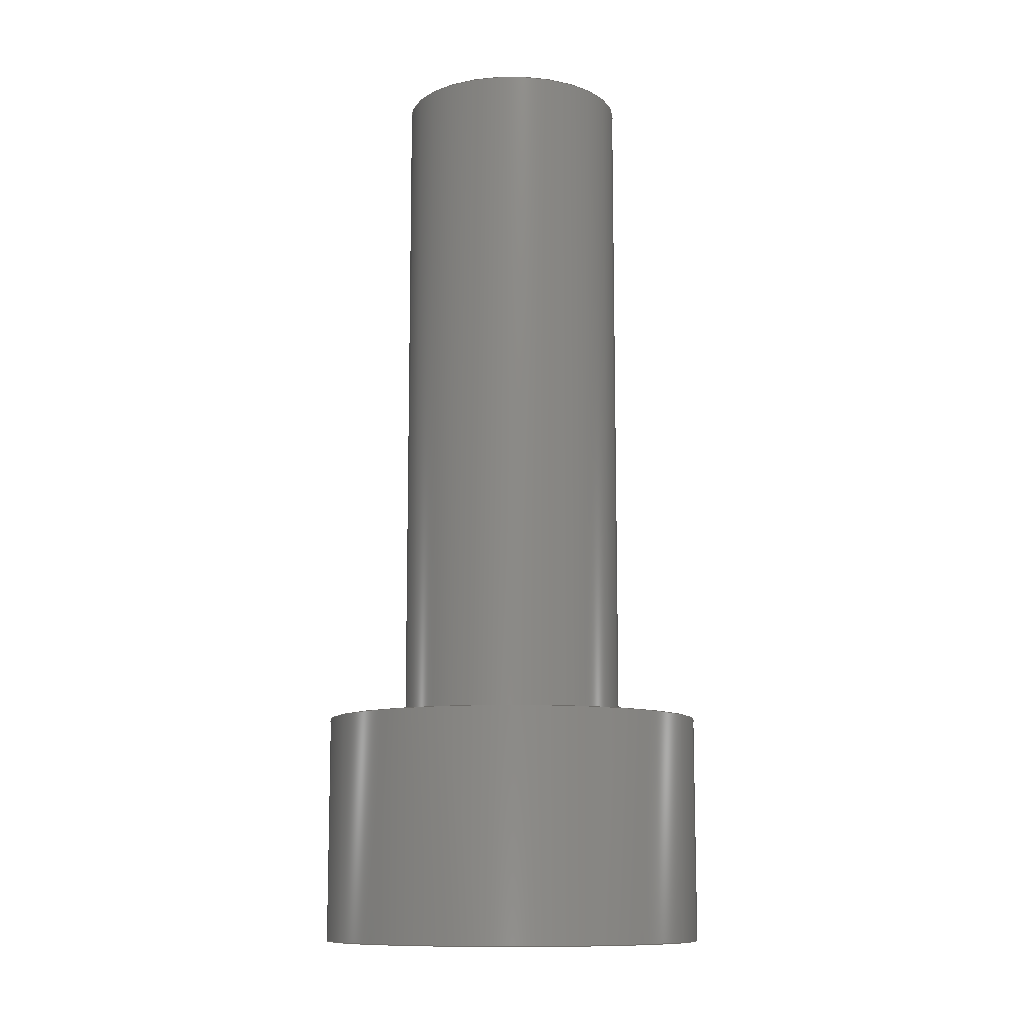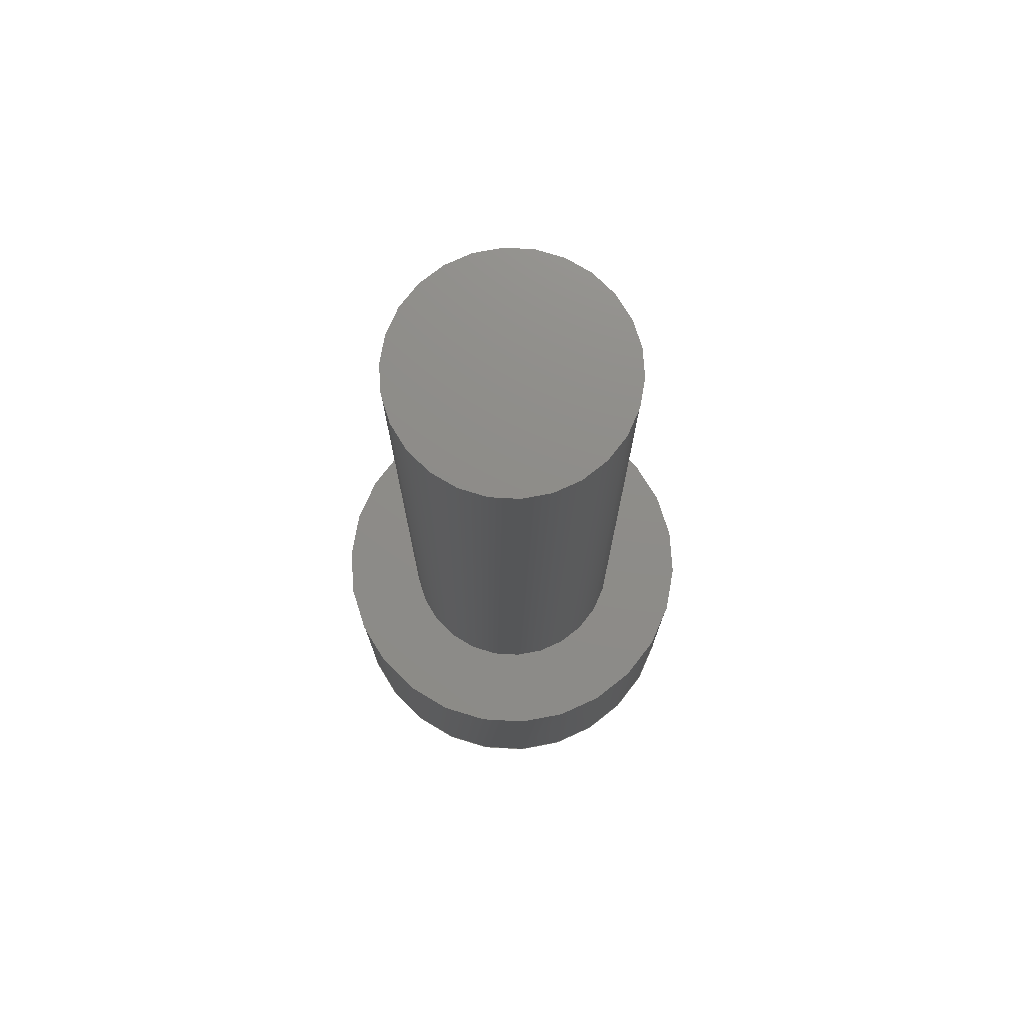
<metadata>
{"format":"step","ext":"stp","renderer":"f3d","projection":"perspective","resolution":1024,"background":"white","views":[{"elev":-11.0,"azim":-27.3,"up":"+Z"},{"elev":74.6,"azim":-79.9,"up":"+Z"}]}
</metadata>
<code>
ISO-10303-21;
DATA;
#1 = DESIGN_CONTEXT( '', #24, 'design' );
#2 = APPLICATION_PROTOCOL_DEFINITION( 'INTERNATIONAL STANDARD', 'config_control_design', 1994, #24 );
#3 = PRODUCT_CATEGORY_RELATIONSHIP( 'NONE', 'NONE', #25, #26 );
#4 = DATE_AND_TIME( #27, #28 );
#5 = DATE_TIME_ROLE( 'creation_date' );
#6 = DATE_TIME_ROLE( 'classification_date' );
#7 = PERSON_AND_ORGANIZATION_ROLE( 'creator' );
#8 = PERSON_AND_ORGANIZATION_ROLE( 'design_supplier' );
#9 = PERSON_AND_ORGANIZATION_ROLE( 'classification_officer' );
#10 = PERSON_AND_ORGANIZATION_ROLE( 'design_owner' );
#11 = APPROVAL_PERSON_ORGANIZATION( #29, #30, #31 );
#12 = APPROVAL_DATE_TIME( #4, #30 );
#13 = CC_DESIGN_APPROVAL( #30, ( #32, #33, #34 ) );
#14 = CC_DESIGN_DATE_AND_TIME_ASSIGNMENT( #4, #5, ( #34 ) );
#15 = CC_DESIGN_DATE_AND_TIME_ASSIGNMENT( #4, #6, ( #32 ) );
#16 = CC_DESIGN_PERSON_AND_ORGANIZATION_ASSIGNMENT( #29, #10, ( #35 ) );
#17 = CC_DESIGN_PERSON_AND_ORGANIZATION_ASSIGNMENT( #29, #7, ( #34 ) );
#18 = CC_DESIGN_PERSON_AND_ORGANIZATION_ASSIGNMENT( #29, #7, ( #33 ) );
#19 = CC_DESIGN_PERSON_AND_ORGANIZATION_ASSIGNMENT( #29, #8, ( #33 ) );
#20 = CC_DESIGN_SECURITY_CLASSIFICATION( #32, ( #33 ) );
#21 = CC_DESIGN_PERSON_AND_ORGANIZATION_ASSIGNMENT( #29, #9, ( #32 ) );
#22 = SHAPE_DEFINITION_REPRESENTATION( #36, #37 );
#23 =  ( GEOMETRIC_REPRESENTATION_CONTEXT( 3 )GLOBAL_UNCERTAINTY_ASSIGNED_CONTEXT( ( #38 ) )GLOBAL_UNIT_ASSIGNED_CONTEXT( ( #39, #40, #41 ) )REPRESENTATION_CONTEXT( 'NONE', 'WORKSPACE' ) );
#24 = APPLICATION_CONTEXT( 'CONFIGURATION CONTROLLED 3D DESIGNS OF MECHANICAL PARTS AND ASSEMBLIES' );
#25 = PRODUCT_CATEGORY( 'part', 'NONE' );
#26 = PRODUCT_RELATED_PRODUCT_CATEGORY( 'detail', ' ', ( #35 ) );
#27 = CALENDAR_DATE( 2008, 3, 11 );
#28 = LOCAL_TIME( 10, 50, 46, #42 );
#29 = PERSON_AND_ORGANIZATION( #43, #44 );
#30 = APPROVAL( #45, 'SOLID MODEL' );
#31 = APPROVAL_ROLE( 'APPROVED' );
#32 = SECURITY_CLASSIFICATION( '', '', #46 );
#33 = PRODUCT_DEFINITION_FORMATION_WITH_SPECIFIED_SOURCE( ' ', 'NONE', #35, .NOT_KNOWN. );
#34 = PRODUCT_DEFINITION( 'NONE', 'NONE', #33, #1 );
#35 = PRODUCT( '1', '1', 'PART-1-DESC', ( #47 ) );
#36 = PRODUCT_DEFINITION_SHAPE( 'NONE', 'NONE', #34 );
#37 = ADVANCED_BREP_SHAPE_REPRESENTATION( '1', ( #48, #49 ), #23 );
#38 = UNCERTAINTY_MEASURE_WITH_UNIT( LENGTH_MEASURE( 0.001 ), #39, '', '' );
#39 =  ( CONVERSION_BASED_UNIT( 'MILLIMETRE', #50 )LENGTH_UNIT(  )NAMED_UNIT( #51 ) );
#40 =  ( NAMED_UNIT( #52 )PLANE_ANGLE_UNIT(  )SI_UNIT( $, .RADIAN. ) );
#41 =  ( NAMED_UNIT( #52 )SOLID_ANGLE_UNIT(  )SI_UNIT( $, .STERADIAN. ) );
#42 = COORDINATED_UNIVERSAL_TIME_OFFSET( 0, 0, .AHEAD. );
#43 = PERSON( '', 'UNSPECIFIED', $, $, $, $ );
#44 = ORGANIZATION( 'UNSPECIFIED', 'UNSPECIFIED', 'UNSPECIFIED' );
#45 = APPROVAL_STATUS( 'approved' );
#46 = SECURITY_CLASSIFICATION_LEVEL( 'unclassified' );
#47 = MECHANICAL_CONTEXT( '', #24, 'mechanical' );
#48 = MANIFOLD_SOLID_BREP( '1', #53 );
#49 = AXIS2_PLACEMENT_3D( '', #54, #55, #56 );
#50 = LENGTH_MEASURE_WITH_UNIT( LENGTH_MEASURE( 1 ), #57 );
#51 = DIMENSIONAL_EXPONENTS( 1, 0, 0, 0, 0, 0, 0 );
#52 = DIMENSIONAL_EXPONENTS( 0, 0, 0, 0, 0, 0, 0 );
#53 = CLOSED_SHELL( '', ( #58, #59, #60, #61, #62, #63, #64, #65, #66, #67, #68, #69 ) );
#54 = CARTESIAN_POINT( '', ( 0, 0, 0 ) );
#55 = DIRECTION( '', ( 0, 0, 1 ) );
#56 = DIRECTION( '', ( 1, 0, 0 ) );
#57 =  ( NAMED_UNIT( #51 )LENGTH_UNIT(  )SI_UNIT( .MILLI., .METRE. ) );
#58 = ADVANCED_FACE( '', ( #70, #71 ), #72, .T. );
#59 = ADVANCED_FACE( '', ( #73 ), #74, .F. );
#60 = ADVANCED_FACE( '', ( #75 ), #76, .F. );
#61 = ADVANCED_FACE( '', ( #77, #78 ), #79, .T. );
#62 = ADVANCED_FACE( '', ( #80, #81 ), #82, .F. );
#63 = ADVANCED_FACE( '', ( #83, #84 ), #85, .T. );
#64 = ADVANCED_FACE( '', ( #86 ), #87, .F. );
#65 = ADVANCED_FACE( '', ( #88 ), #89, .F. );
#66 = ADVANCED_FACE( '', ( #90 ), #91, .F. );
#67 = ADVANCED_FACE( '', ( #92 ), #93, .F. );
#68 = ADVANCED_FACE( '', ( #94 ), #95, .F. );
#69 = ADVANCED_FACE( '', ( #96 ), #97, .T. );
#70 = FACE_OUTER_BOUND( '', #98, .T. );
#71 = FACE_OUTER_BOUND( '', #99, .T. );
#72 = CYLINDRICAL_SURFACE( '', #100, 4.25 );
#73 = FACE_OUTER_BOUND( '', #101, .T. );
#74 = PLANE( '', #102 );
#75 = FACE_OUTER_BOUND( '', #103, .T. );
#76 = PLANE( '', #104 );
#77 = FACE_BOUND( '', #105, .T. );
#78 = FACE_OUTER_BOUND( '', #106, .T. );
#79 = PLANE( '', #107 );
#80 = FACE_BOUND( '', #108, .T. );
#81 = FACE_OUTER_BOUND( '', #109, .T. );
#82 = PLANE( '', #110 );
#83 = FACE_OUTER_BOUND( '', #111, .T. );
#84 = FACE_OUTER_BOUND( '', #112, .T. );
#85 = CYLINDRICAL_SURFACE( '', #113, 2.5 );
#86 = FACE_OUTER_BOUND( '', #114, .T. );
#87 = PLANE( '', #115 );
#88 = FACE_OUTER_BOUND( '', #116, .T. );
#89 = PLANE( '', #117 );
#90 = FACE_OUTER_BOUND( '', #118, .T. );
#91 = PLANE( '', #119 );
#92 = FACE_OUTER_BOUND( '', #120, .T. );
#93 = PLANE( '', #121 );
#94 = FACE_OUTER_BOUND( '', #122, .T. );
#95 = PLANE( '', #123 );
#96 = FACE_OUTER_BOUND( '', #124, .T. );
#97 = PLANE( '', #125 );
#98 = EDGE_LOOP( '', ( #126 ) );
#99 = EDGE_LOOP( '', ( #127 ) );
#100 = AXIS2_PLACEMENT_3D( '', #128, #129, #130 );
#101 = EDGE_LOOP( '', ( #131, #132, #133, #134 ) );
#102 = AXIS2_PLACEMENT_3D( '', #135, #136, #137 );
#103 = EDGE_LOOP( '', ( #138, #139, #140, #141 ) );
#104 = AXIS2_PLACEMENT_3D( '', #142, #143, #144 );
#105 = EDGE_LOOP( '', ( #145, #146, #147, #148, #149, #150 ) );
#106 = EDGE_LOOP( '', ( #151 ) );
#107 = AXIS2_PLACEMENT_3D( '', #152, #153, #154 );
#108 = EDGE_LOOP( '', ( #155 ) );
#109 = EDGE_LOOP( '', ( #156 ) );
#110 = AXIS2_PLACEMENT_3D( '', #157, #158, #159 );
#111 = EDGE_LOOP( '', ( #160 ) );
#112 = EDGE_LOOP( '', ( #161 ) );
#113 = AXIS2_PLACEMENT_3D( '', #162, #163, #164 );
#114 = EDGE_LOOP( '', ( #165 ) );
#115 = AXIS2_PLACEMENT_3D( '', #166, #167, #168 );
#116 = EDGE_LOOP( '', ( #169, #170, #171, #172 ) );
#117 = AXIS2_PLACEMENT_3D( '', #173, #174, #175 );
#118 = EDGE_LOOP( '', ( #176, #177, #178, #179 ) );
#119 = AXIS2_PLACEMENT_3D( '', #180, #181, #182 );
#120 = EDGE_LOOP( '', ( #183, #184, #185, #186 ) );
#121 = AXIS2_PLACEMENT_3D( '', #187, #188, #189 );
#122 = EDGE_LOOP( '', ( #190, #191, #192, #193 ) );
#123 = AXIS2_PLACEMENT_3D( '', #194, #195, #196 );
#124 = EDGE_LOOP( '', ( #197, #198, #199, #200, #201, #202 ) );
#125 = AXIS2_PLACEMENT_3D( '', #203, #204, #205 );
#126 = ORIENTED_EDGE( '', *, *, #206, .T. );
#127 = ORIENTED_EDGE( '', *, *, #207, .F. );
#128 = CARTESIAN_POINT( '', ( 0, 0, 5 ) );
#129 = DIRECTION( '', ( 0, 0, 1 ) );
#130 = DIRECTION( '', ( -1, 0, 0 ) );
#131 = ORIENTED_EDGE( '', *, *, #208, .T. );
#132 = ORIENTED_EDGE( '', *, *, #209, .F. );
#133 = ORIENTED_EDGE( '', *, *, #210, .F. );
#134 = ORIENTED_EDGE( '', *, *, #211, .T. );
#135 = CARTESIAN_POINT( '', ( -2.25, 2.744e-16, 2.6 ) );
#136 = DIRECTION( '', ( -0.866, 0.5, 0 ) );
#137 = DIRECTION( '', ( -0.5, -0.866, 0 ) );
#138 = ORIENTED_EDGE( '', *, *, #212, .T. );
#139 = ORIENTED_EDGE( '', *, *, #211, .F. );
#140 = ORIENTED_EDGE( '', *, *, #213, .F. );
#141 = ORIENTED_EDGE( '', *, *, #214, .T. );
#142 = CARTESIAN_POINT( '', ( -1.125, -1.949, 2.6 ) );
#143 = DIRECTION( '', ( -0.866, -0.5, 0 ) );
#144 = DIRECTION( '', ( 0.5, -0.866, 0 ) );
#145 = ORIENTED_EDGE( '', *, *, #212, .F. );
#146 = ORIENTED_EDGE( '', *, *, #215, .F. );
#147 = ORIENTED_EDGE( '', *, *, #216, .F. );
#148 = ORIENTED_EDGE( '', *, *, #217, .F. );
#149 = ORIENTED_EDGE( '', *, *, #218, .F. );
#150 = ORIENTED_EDGE( '', *, *, #208, .F. );
#151 = ORIENTED_EDGE( '', *, *, #207, .T. );
#152 = CARTESIAN_POINT( '', ( 0, 0, 0 ) );
#153 = DIRECTION( '', ( 0, 0, -1 ) );
#154 = DIRECTION( '', ( -1, 0, 0 ) );
#155 = ORIENTED_EDGE( '', *, *, #219, .T. );
#156 = ORIENTED_EDGE( '', *, *, #206, .F. );
#157 = CARTESIAN_POINT( '', ( 0, 0, 5 ) );
#158 = DIRECTION( '', ( 0, 0, -1 ) );
#159 = DIRECTION( '', ( -1, 0, 0 ) );
#160 = ORIENTED_EDGE( '', *, *, #220, .T. );
#161 = ORIENTED_EDGE( '', *, *, #219, .F. );
#162 = CARTESIAN_POINT( '', ( 3.306e-15, 0, 20 ) );
#163 = DIRECTION( '', ( 0, 0, 1 ) );
#164 = DIRECTION( '', ( -1, 0, 0 ) );
#165 = ORIENTED_EDGE( '', *, *, #220, .F. );
#166 = CARTESIAN_POINT( '', ( 3.306e-15, 0, 20 ) );
#167 = DIRECTION( '', ( 0, 0, -1 ) );
#168 = DIRECTION( '', ( -1, 0, 0 ) );
#169 = ORIENTED_EDGE( '', *, *, #218, .T. );
#170 = ORIENTED_EDGE( '', *, *, #221, .F. );
#171 = ORIENTED_EDGE( '', *, *, #222, .F. );
#172 = ORIENTED_EDGE( '', *, *, #209, .T. );
#173 = CARTESIAN_POINT( '', ( -1.125, 1.949, 2.6 ) );
#174 = DIRECTION( '', ( 0, 1, 0 ) );
#175 = DIRECTION( '', ( 0, 0, 1 ) );
#176 = ORIENTED_EDGE( '', *, *, #217, .T. );
#177 = ORIENTED_EDGE( '', *, *, #223, .F. );
#178 = ORIENTED_EDGE( '', *, *, #224, .F. );
#179 = ORIENTED_EDGE( '', *, *, #221, .T. );
#180 = CARTESIAN_POINT( '', ( 1.125, 1.949, 2.6 ) );
#181 = DIRECTION( '', ( 0.866, 0.5, 0 ) );
#182 = DIRECTION( '', ( -0.5, 0.866, 0 ) );
#183 = ORIENTED_EDGE( '', *, *, #216, .T. );
#184 = ORIENTED_EDGE( '', *, *, #225, .F. );
#185 = ORIENTED_EDGE( '', *, *, #226, .F. );
#186 = ORIENTED_EDGE( '', *, *, #223, .T. );
#187 = CARTESIAN_POINT( '', ( 2.25, 3.469e-15, 2.6 ) );
#188 = DIRECTION( '', ( 0.866, -0.5, 0 ) );
#189 = DIRECTION( '', ( 0.5, 0.866, 0 ) );
#190 = ORIENTED_EDGE( '', *, *, #215, .T. );
#191 = ORIENTED_EDGE( '', *, *, #214, .F. );
#192 = ORIENTED_EDGE( '', *, *, #227, .F. );
#193 = ORIENTED_EDGE( '', *, *, #225, .T. );
#194 = CARTESIAN_POINT( '', ( 1.125, -1.949, 2.6 ) );
#195 = DIRECTION( '', ( -4.819e-16, -1, 0 ) );
#196 = DIRECTION( '', ( 1, -4.819e-16, 0 ) );
#197 = ORIENTED_EDGE( '', *, *, #213, .T. );
#198 = ORIENTED_EDGE( '', *, *, #210, .T. );
#199 = ORIENTED_EDGE( '', *, *, #222, .T. );
#200 = ORIENTED_EDGE( '', *, *, #224, .T. );
#201 = ORIENTED_EDGE( '', *, *, #226, .T. );
#202 = ORIENTED_EDGE( '', *, *, #227, .T. );
#203 = CARTESIAN_POINT( '', ( -2.25, -9.402e-17, 2.6 ) );
#204 = DIRECTION( '', ( 0, 0, -1 ) );
#205 = DIRECTION( '', ( -1, 0, 0 ) );
#206 = EDGE_CURVE( '', #228, #228, #229, .T. );
#207 = EDGE_CURVE( '', #230, #230, #231, .T. );
#208 = EDGE_CURVE( '', #232, #233, #234, .T. );
#209 = EDGE_CURVE( '', #235, #233, #236, .T. );
#210 = EDGE_CURVE( '', #237, #235, #238, .T. );
#211 = EDGE_CURVE( '', #237, #232, #239, .T. );
#212 = EDGE_CURVE( '', #240, #232, #241, .T. );
#213 = EDGE_CURVE( '', #242, #237, #243, .T. );
#214 = EDGE_CURVE( '', #242, #240, #244, .T. );
#215 = EDGE_CURVE( '', #245, #240, #246, .T. );
#216 = EDGE_CURVE( '', #247, #245, #248, .T. );
#217 = EDGE_CURVE( '', #249, #247, #250, .T. );
#218 = EDGE_CURVE( '', #233, #249, #251, .T. );
#219 = EDGE_CURVE( '', #252, #252, #253, .T. );
#220 = EDGE_CURVE( '', #254, #254, #255, .T. );
#221 = EDGE_CURVE( '', #256, #249, #257, .T. );
#222 = EDGE_CURVE( '', #235, #256, #258, .T. );
#223 = EDGE_CURVE( '', #259, #247, #260, .T. );
#224 = EDGE_CURVE( '', #256, #259, #261, .T. );
#225 = EDGE_CURVE( '', #262, #245, #263, .T. );
#226 = EDGE_CURVE( '', #259, #262, #264, .T. );
#227 = EDGE_CURVE( '', #262, #242, #265, .T. );
#228 = VERTEX_POINT( '', #266 );
#229 = CIRCLE( '', #267, 4.25 );
#230 = VERTEX_POINT( '', #268 );
#231 = CIRCLE( '', #269, 4.25 );
#232 = VERTEX_POINT( '', #270 );
#233 = VERTEX_POINT( '', #271 );
#234 = LINE( '', #272, #273 );
#235 = VERTEX_POINT( '', #274 );
#236 = LINE( '', #275, #276 );
#237 = VERTEX_POINT( '', #277 );
#238 = LINE( '', #278, #279 );
#239 = LINE( '', #280, #281 );
#240 = VERTEX_POINT( '', #282 );
#241 = LINE( '', #283, #284 );
#242 = VERTEX_POINT( '', #285 );
#243 = LINE( '', #286, #287 );
#244 = LINE( '', #288, #289 );
#245 = VERTEX_POINT( '', #290 );
#246 = LINE( '', #291, #292 );
#247 = VERTEX_POINT( '', #293 );
#248 = LINE( '', #294, #295 );
#249 = VERTEX_POINT( '', #296 );
#250 = LINE( '', #297, #298 );
#251 = LINE( '', #299, #300 );
#252 = VERTEX_POINT( '', #301 );
#253 = CIRCLE( '', #302, 2.5 );
#254 = VERTEX_POINT( '', #303 );
#255 = CIRCLE( '', #304, 2.5 );
#256 = VERTEX_POINT( '', #305 );
#257 = LINE( '', #306, #307 );
#258 = LINE( '', #308, #309 );
#259 = VERTEX_POINT( '', #310 );
#260 = LINE( '', #311, #312 );
#261 = LINE( '', #313, #314 );
#262 = VERTEX_POINT( '', #315 );
#263 = LINE( '', #316, #317 );
#264 = LINE( '', #318, #319 );
#265 = LINE( '', #320, #321 );
#266 = CARTESIAN_POINT( '', ( 4.25, 0, 5 ) );
#267 = AXIS2_PLACEMENT_3D( '', #322, #323, #324 );
#268 = CARTESIAN_POINT( '', ( 4.25, 0, 0 ) );
#269 = AXIS2_PLACEMENT_3D( '', #325, #326, #327 );
#270 = CARTESIAN_POINT( '', ( -2.25, 2.744e-16, 0 ) );
#271 = CARTESIAN_POINT( '', ( -1.125, 1.949, 0 ) );
#272 = CARTESIAN_POINT( '', ( -2.25, 2.744e-16, 0 ) );
#273 = VECTOR( '', #328, 1000 );
#274 = CARTESIAN_POINT( '', ( -1.125, 1.949, 2.6 ) );
#275 = CARTESIAN_POINT( '', ( -1.125, 1.949, 2.6 ) );
#276 = VECTOR( '', #329, 1000 );
#277 = CARTESIAN_POINT( '', ( -2.25, 2.744e-16, 2.6 ) );
#278 = CARTESIAN_POINT( '', ( -2.25, 2.744e-16, 2.6 ) );
#279 = VECTOR( '', #330, 1000 );
#280 = CARTESIAN_POINT( '', ( -2.25, 2.744e-16, 2.6 ) );
#281 = VECTOR( '', #331, 1000 );
#282 = CARTESIAN_POINT( '', ( -1.125, -1.949, 0 ) );
#283 = CARTESIAN_POINT( '', ( -1.125, -1.949, 0 ) );
#284 = VECTOR( '', #332, 1000 );
#285 = CARTESIAN_POINT( '', ( -1.125, -1.949, 2.6 ) );
#286 = CARTESIAN_POINT( '', ( -1.125, -1.949, 2.6 ) );
#287 = VECTOR( '', #333, 1000 );
#288 = CARTESIAN_POINT( '', ( -1.125, -1.949, 2.6 ) );
#289 = VECTOR( '', #334, 1000 );
#290 = CARTESIAN_POINT( '', ( 1.125, -1.949, 0 ) );
#291 = CARTESIAN_POINT( '', ( 1.125, -1.949, 0 ) );
#292 = VECTOR( '', #335, 1000 );
#293 = CARTESIAN_POINT( '', ( 2.25, 3.469e-15, 0 ) );
#294 = CARTESIAN_POINT( '', ( 2.25, 3.469e-15, 0 ) );
#295 = VECTOR( '', #336, 1000 );
#296 = CARTESIAN_POINT( '', ( 1.125, 1.949, 0 ) );
#297 = CARTESIAN_POINT( '', ( 1.125, 1.949, 0 ) );
#298 = VECTOR( '', #337, 1000 );
#299 = CARTESIAN_POINT( '', ( -1.125, 1.949, 0 ) );
#300 = VECTOR( '', #338, 1000 );
#301 = CARTESIAN_POINT( '', ( 2.5, 0, 5 ) );
#302 = AXIS2_PLACEMENT_3D( '', #339, #340, #341 );
#303 = CARTESIAN_POINT( '', ( 2.5, 0, 20 ) );
#304 = AXIS2_PLACEMENT_3D( '', #342, #343, #344 );
#305 = CARTESIAN_POINT( '', ( 1.125, 1.949, 2.6 ) );
#306 = CARTESIAN_POINT( '', ( 1.125, 1.949, 2.6 ) );
#307 = VECTOR( '', #345, 1000 );
#308 = CARTESIAN_POINT( '', ( -1.125, 1.949, 2.6 ) );
#309 = VECTOR( '', #346, 1000 );
#310 = CARTESIAN_POINT( '', ( 2.25, 3.469e-15, 2.6 ) );
#311 = CARTESIAN_POINT( '', ( 2.25, 3.469e-15, 2.6 ) );
#312 = VECTOR( '', #347, 1000 );
#313 = CARTESIAN_POINT( '', ( 1.125, 1.949, 2.6 ) );
#314 = VECTOR( '', #348, 1000 );
#315 = CARTESIAN_POINT( '', ( 1.125, -1.949, 2.6 ) );
#316 = CARTESIAN_POINT( '', ( 1.125, -1.949, 2.6 ) );
#317 = VECTOR( '', #349, 1000 );
#318 = CARTESIAN_POINT( '', ( 2.25, 3.469e-15, 2.6 ) );
#319 = VECTOR( '', #350, 1000 );
#320 = CARTESIAN_POINT( '', ( 1.125, -1.949, 2.6 ) );
#321 = VECTOR( '', #351, 1000 );
#322 = CARTESIAN_POINT( '', ( 0, 0, 5 ) );
#323 = DIRECTION( '', ( 0, 0, -1 ) );
#324 = DIRECTION( '', ( 1, 0, 0 ) );
#325 = CARTESIAN_POINT( '', ( 0, 0, 0 ) );
#326 = DIRECTION( '', ( 0, 0, -1 ) );
#327 = DIRECTION( '', ( 1, 0, 0 ) );
#328 = DIRECTION( '', ( 0.5, 0.866, 0 ) );
#329 = DIRECTION( '', ( 0, 0, -1 ) );
#330 = DIRECTION( '', ( 0.5, 0.866, 0 ) );
#331 = DIRECTION( '', ( 0, 0, -1 ) );
#332 = DIRECTION( '', ( -0.5, 0.866, 0 ) );
#333 = DIRECTION( '', ( -0.5, 0.866, 0 ) );
#334 = DIRECTION( '', ( 0, 0, -1 ) );
#335 = DIRECTION( '', ( -1, 4.819e-16, 0 ) );
#336 = DIRECTION( '', ( -0.5, -0.866, 0 ) );
#337 = DIRECTION( '', ( 0.5, -0.866, 0 ) );
#338 = DIRECTION( '', ( 1, 0, 0 ) );
#339 = CARTESIAN_POINT( '', ( 3.306e-15, 0, 5 ) );
#340 = DIRECTION( '', ( 0, 0, -1 ) );
#341 = DIRECTION( '', ( 1, 0, 0 ) );
#342 = CARTESIAN_POINT( '', ( 3.306e-15, 0, 20 ) );
#343 = DIRECTION( '', ( 0, 0, -1 ) );
#344 = DIRECTION( '', ( 1, 0, 0 ) );
#345 = DIRECTION( '', ( 0, 0, -1 ) );
#346 = DIRECTION( '', ( 1, 0, 0 ) );
#347 = DIRECTION( '', ( 0, 0, -1 ) );
#348 = DIRECTION( '', ( 0.5, -0.866, 0 ) );
#349 = DIRECTION( '', ( 0, 0, -1 ) );
#350 = DIRECTION( '', ( -0.5, -0.866, 0 ) );
#351 = DIRECTION( '', ( -1, 4.819e-16, 0 ) );
ENDSEC;
END-ISO-10303-21;

</code>
